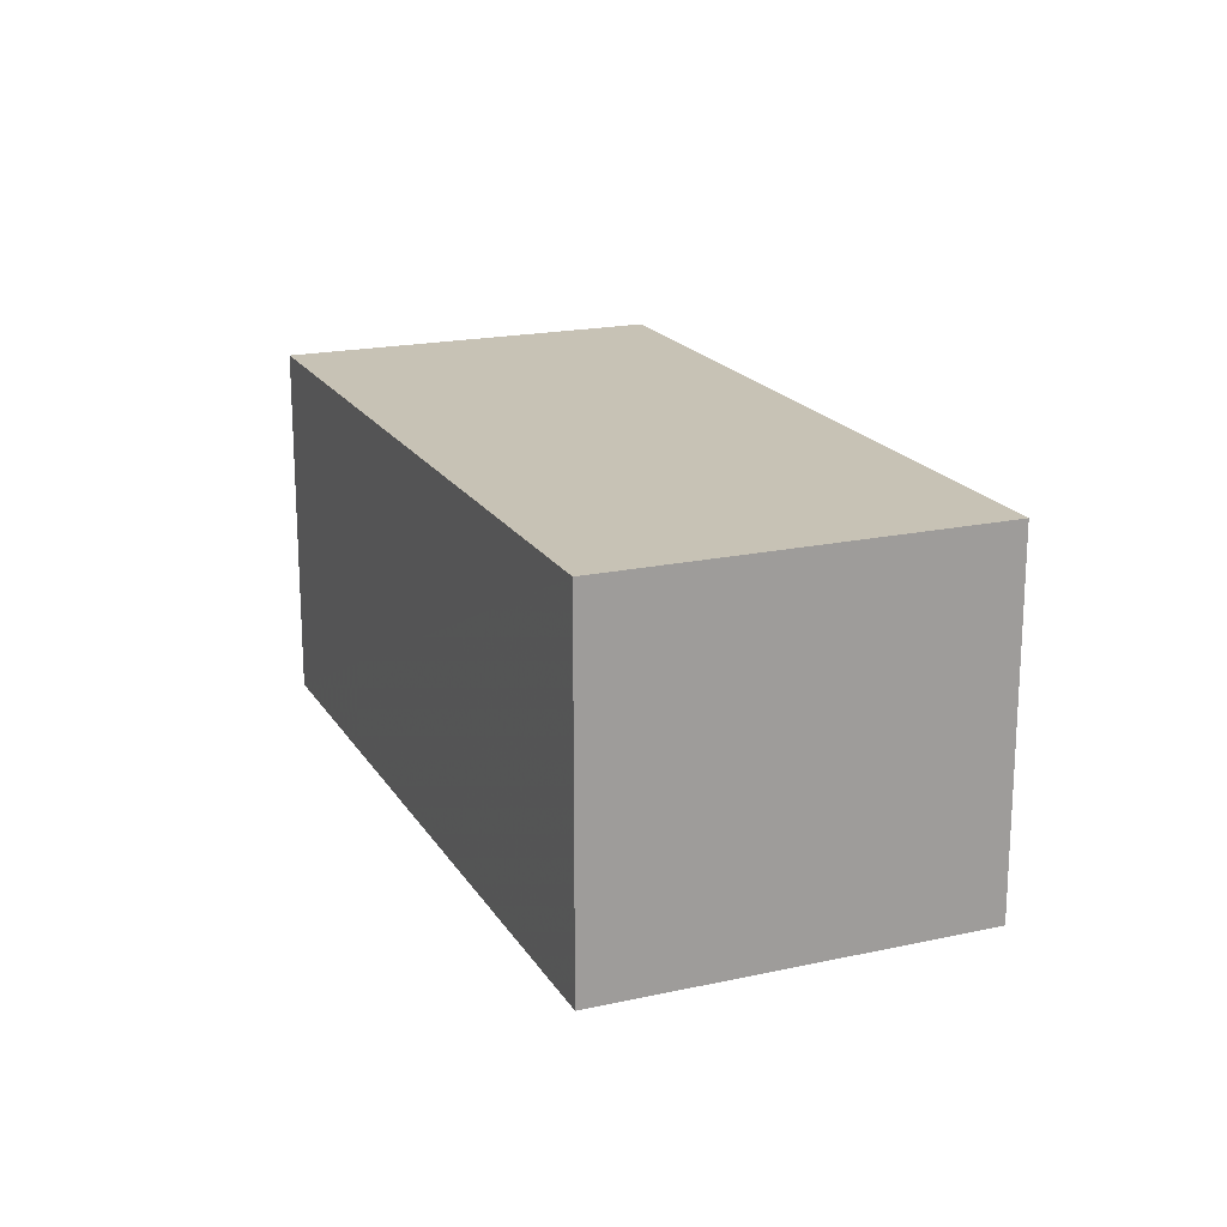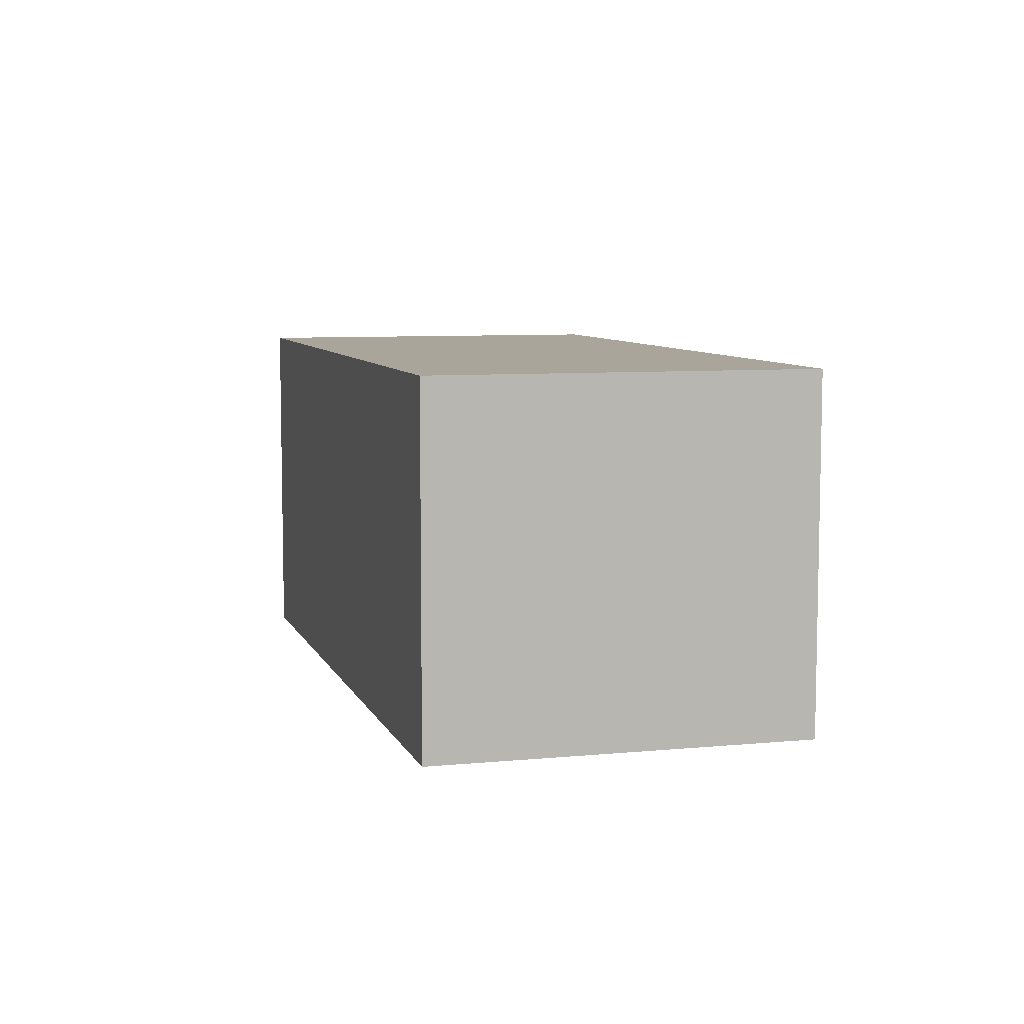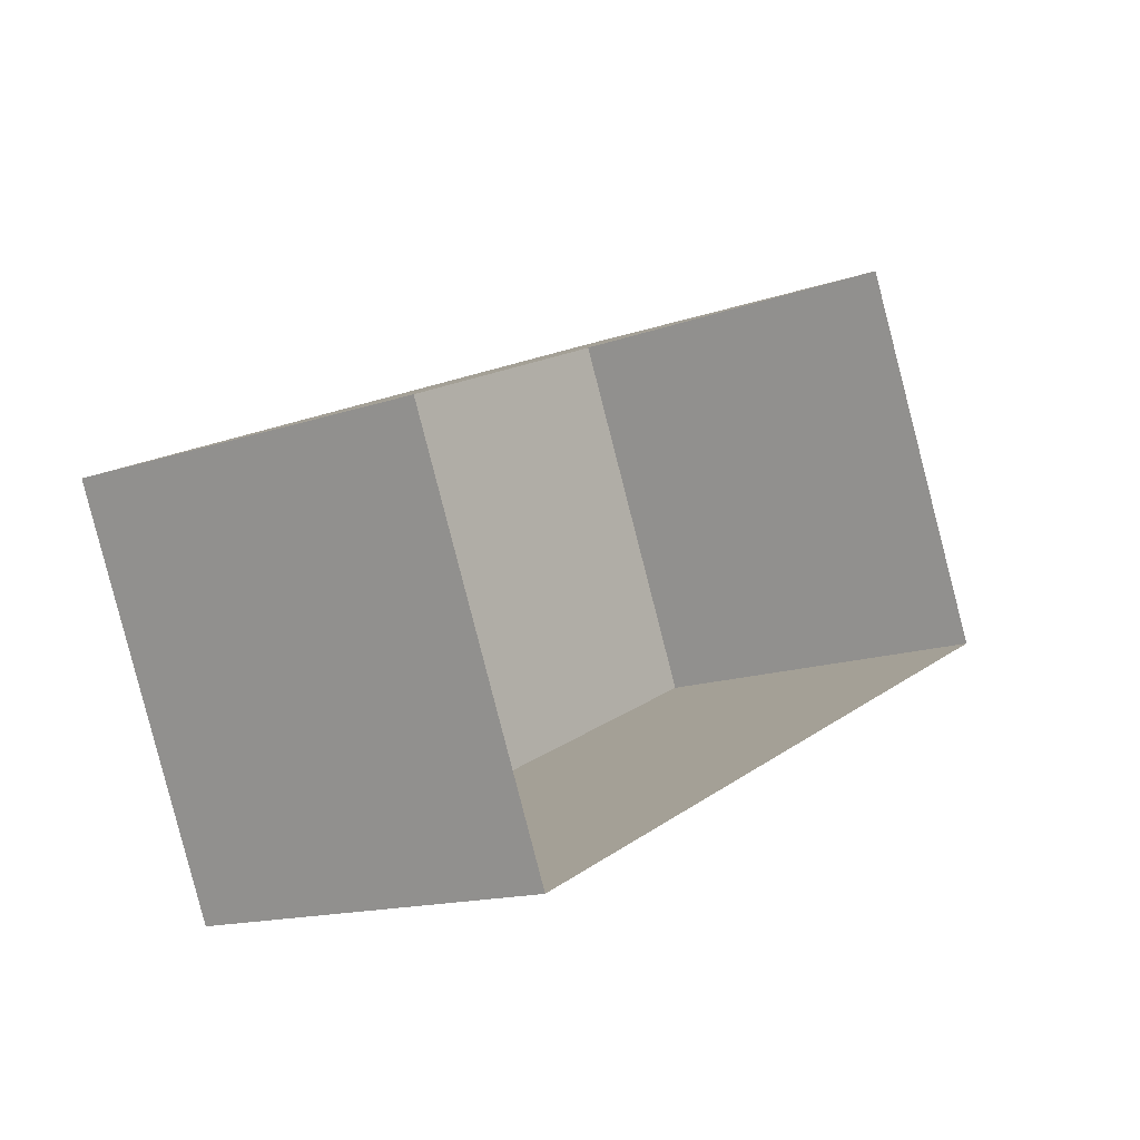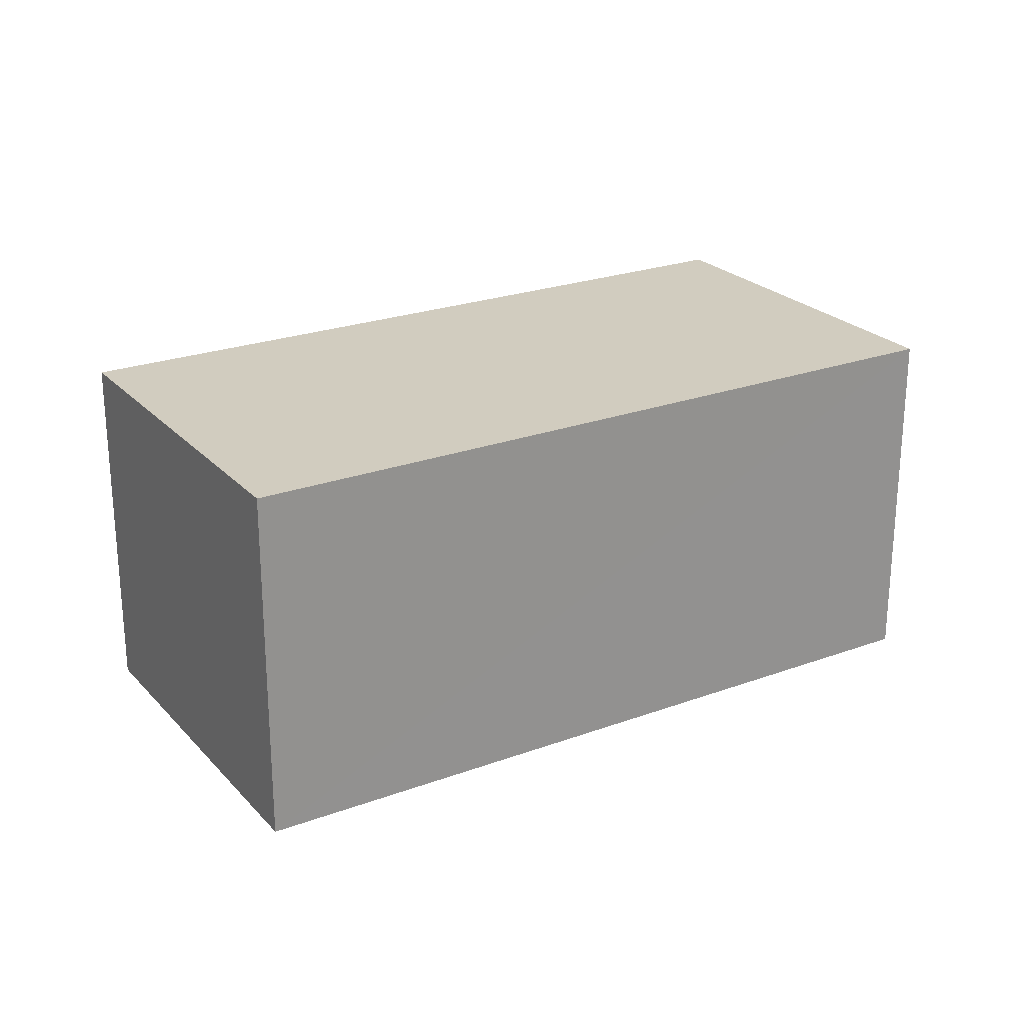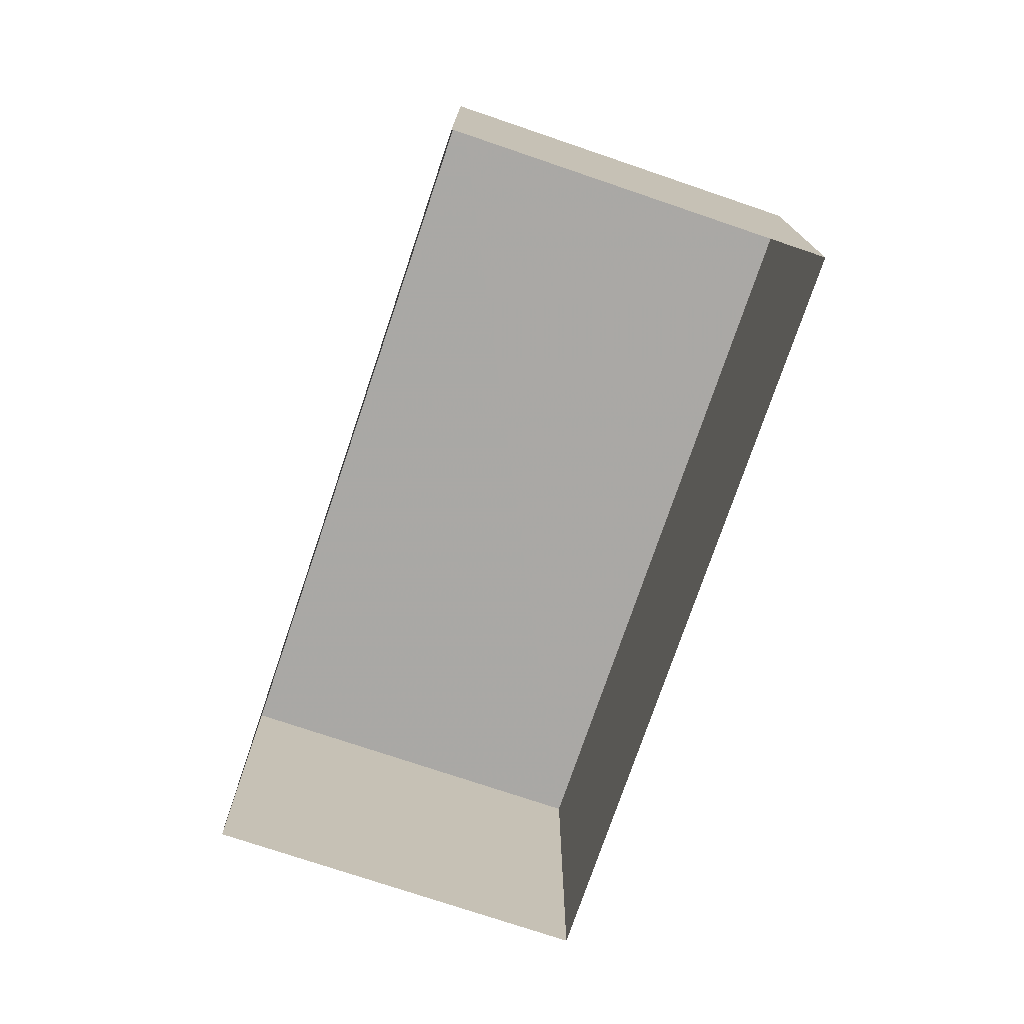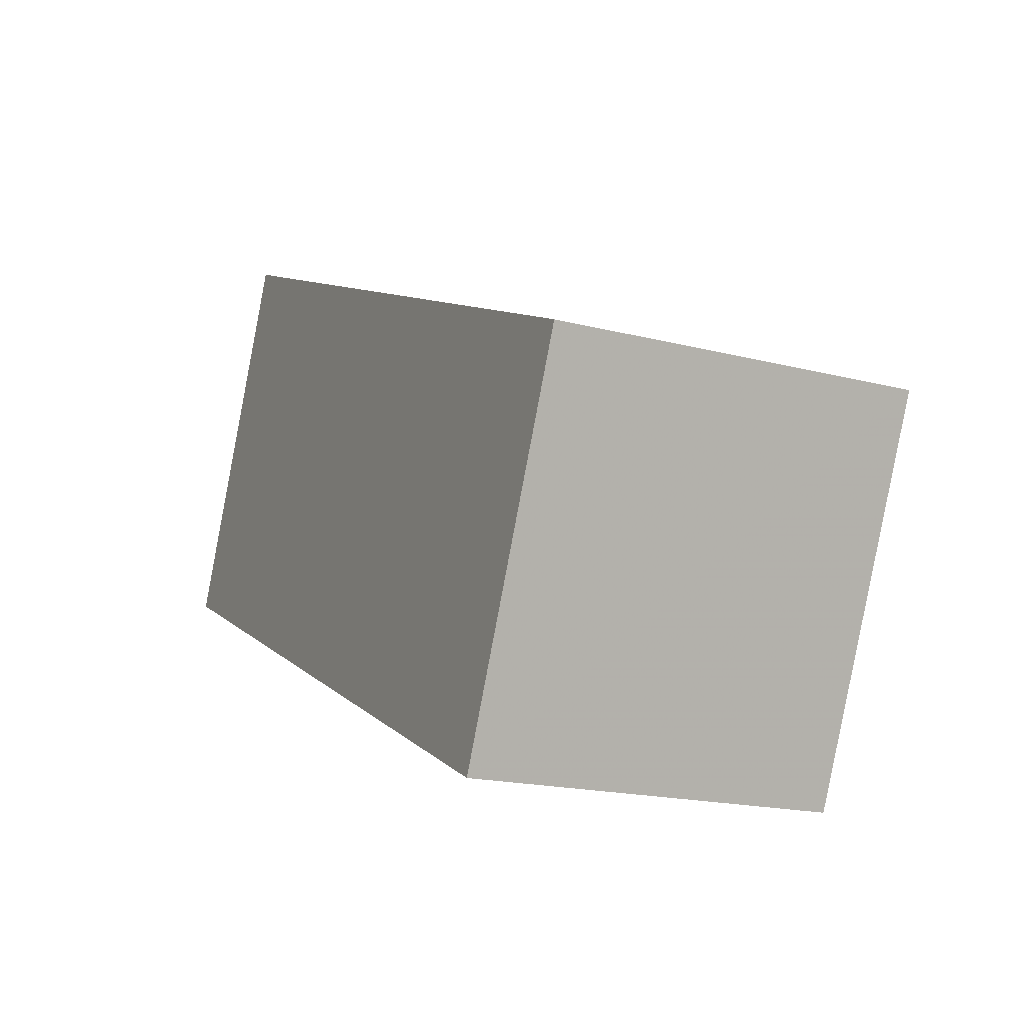
<metadata>
{"format":"obj","ext":"obj","renderer":"f3d","projection":"perspective","resolution":1024,"background":"white","views":[{"elev":19.0,"azim":42.7,"up":"+Z"},{"elev":7.5,"azim":-130.4,"up":"+Z"},{"elev":-14.9,"azim":126.5,"up":"+Y"},{"elev":24.1,"azim":-56.2,"up":"+Z"},{"elev":-75.1,"azim":46.5,"up":"+Z"},{"elev":-18.2,"azim":63.5,"up":"+Y"}]}
</metadata>
<code>
v -5617 -3.522e+04 3.564
v -5624 -3.521e+04 3.569
v -5615 -3.521e+04 3.566
v -5626 -3.521e+04 3.567
v -5624 -3.521e+04 7.885
v -5617 -3.522e+04 7.88
v -5615 -3.521e+04 7.882
v -5626 -3.521e+04 7.883
f 1 2 3
f 1 4 2
f 5 6 7
f 5 8 6
f 6 1 3
f 7 6 3
f 6 4 1
f 6 8 4
f 8 2 4
f 8 5 2
f 7 3 2
f 5 7 2

</code>
